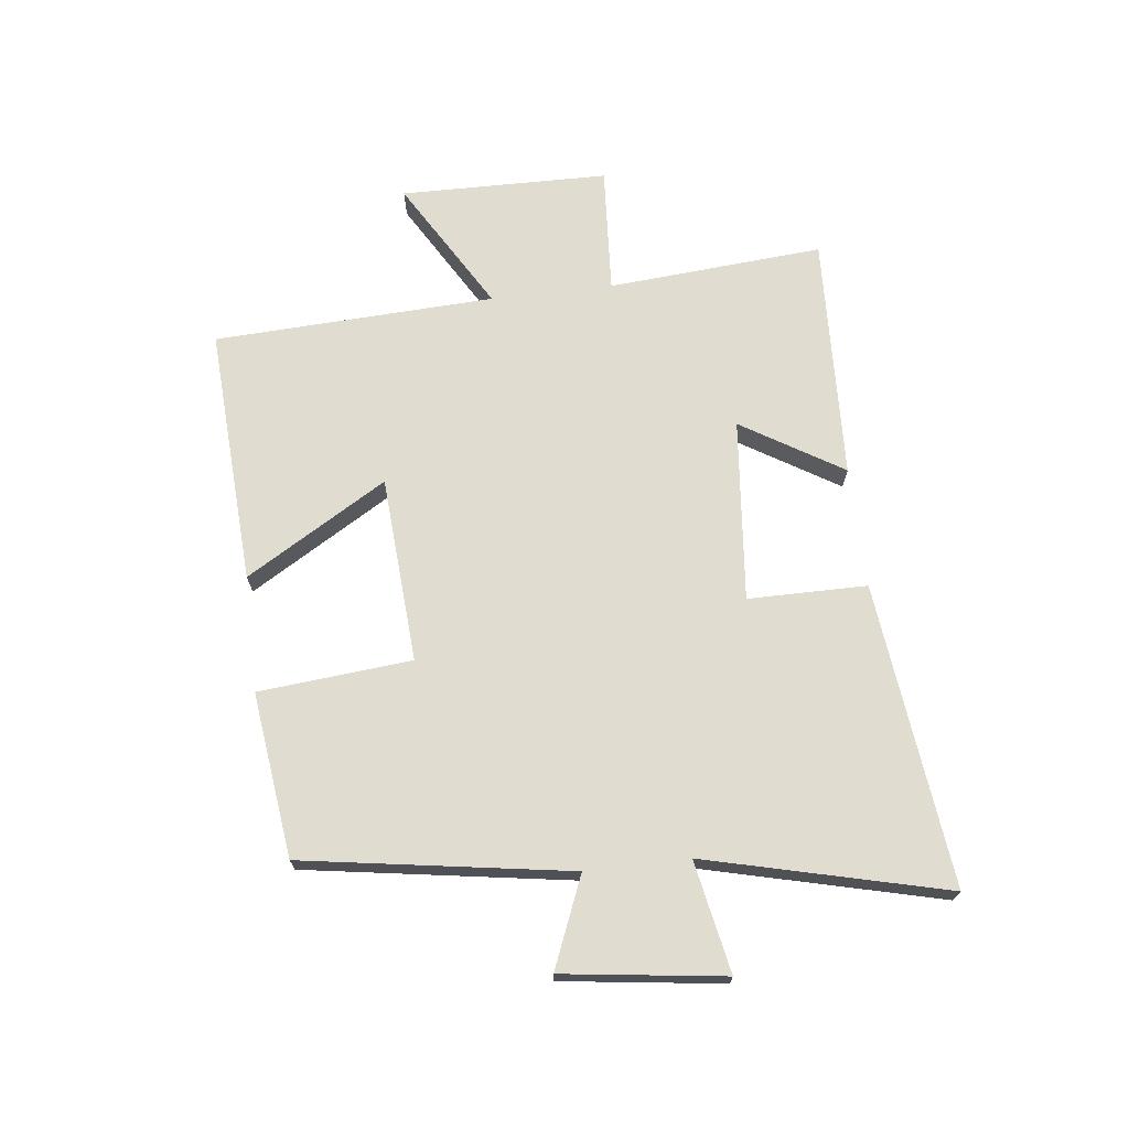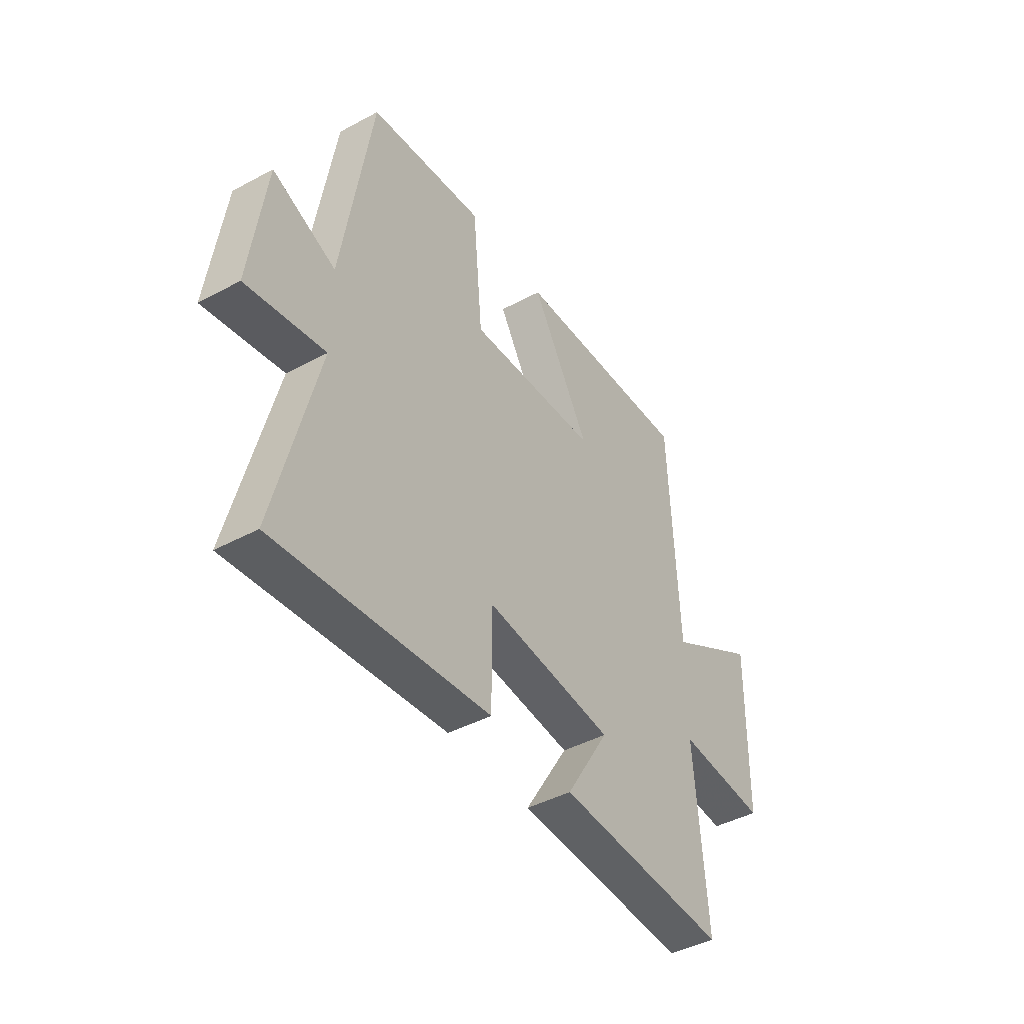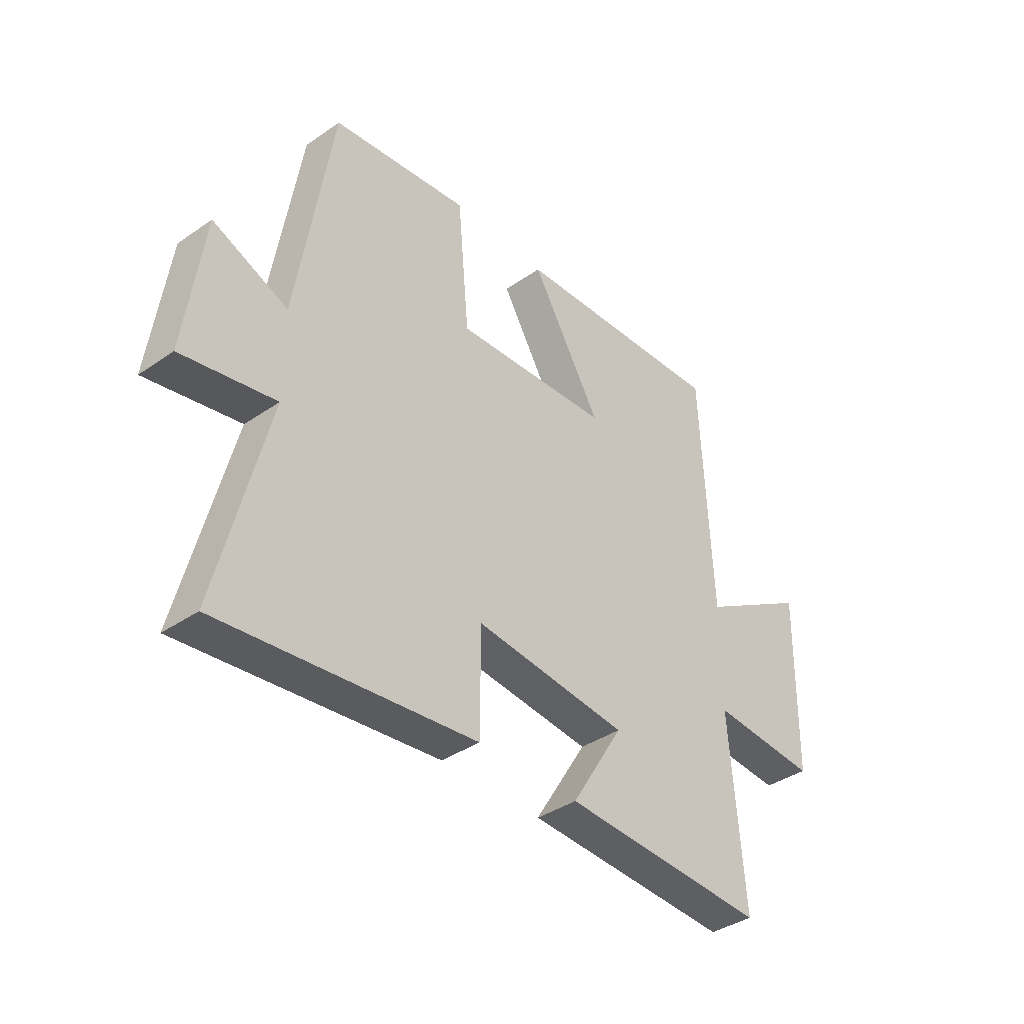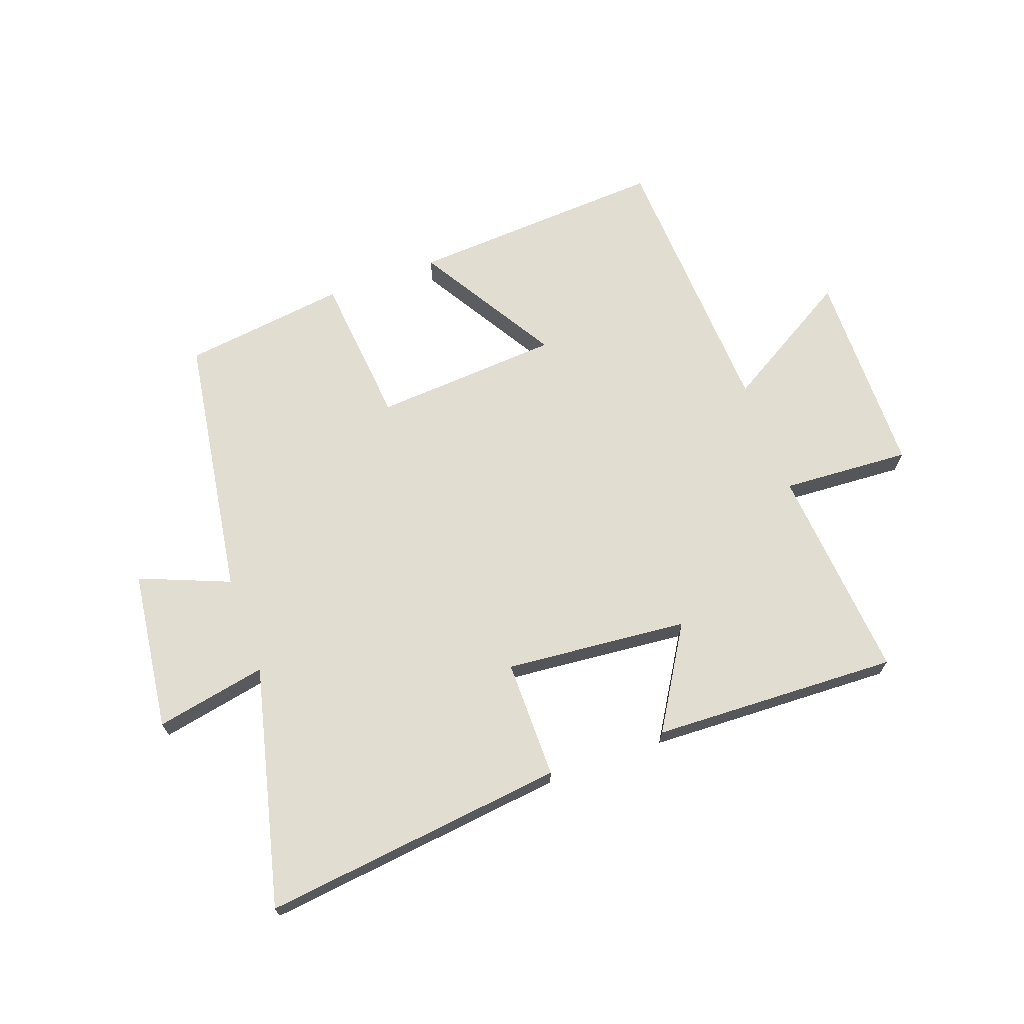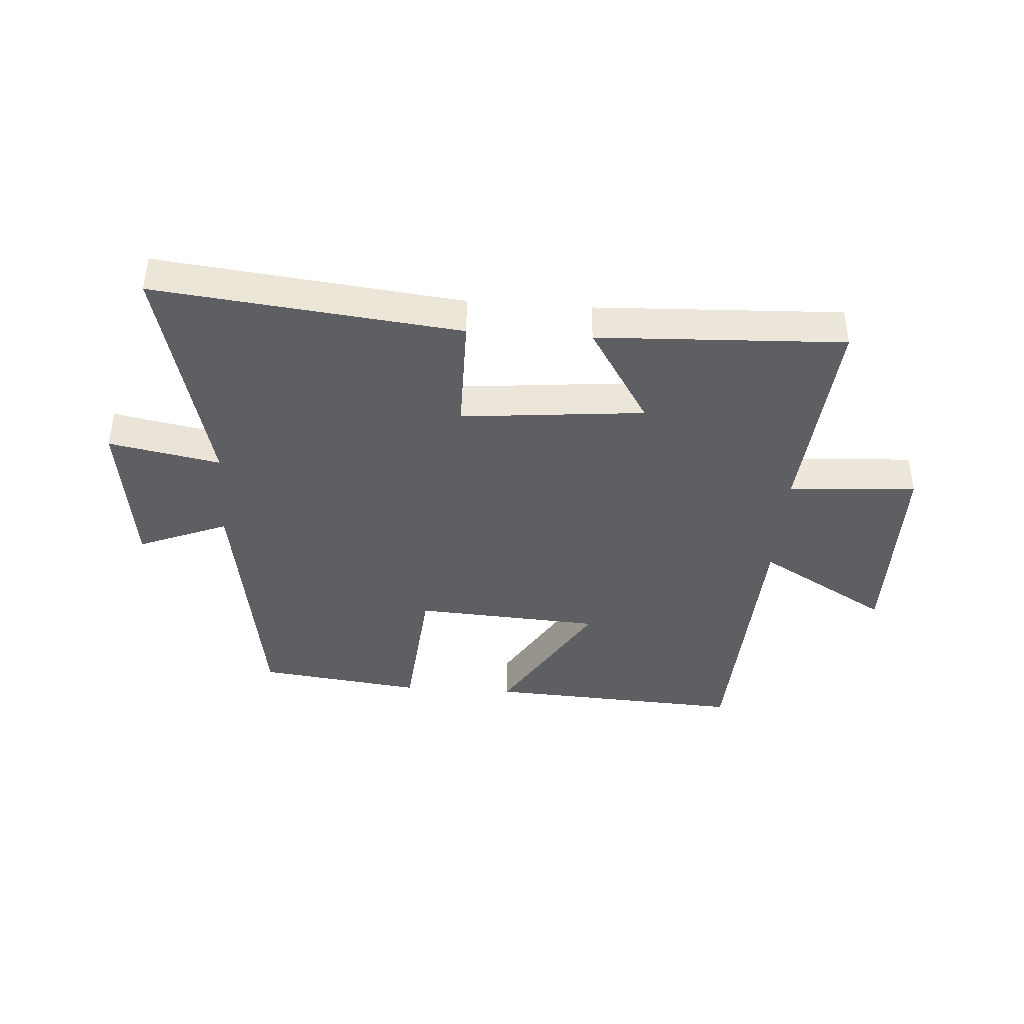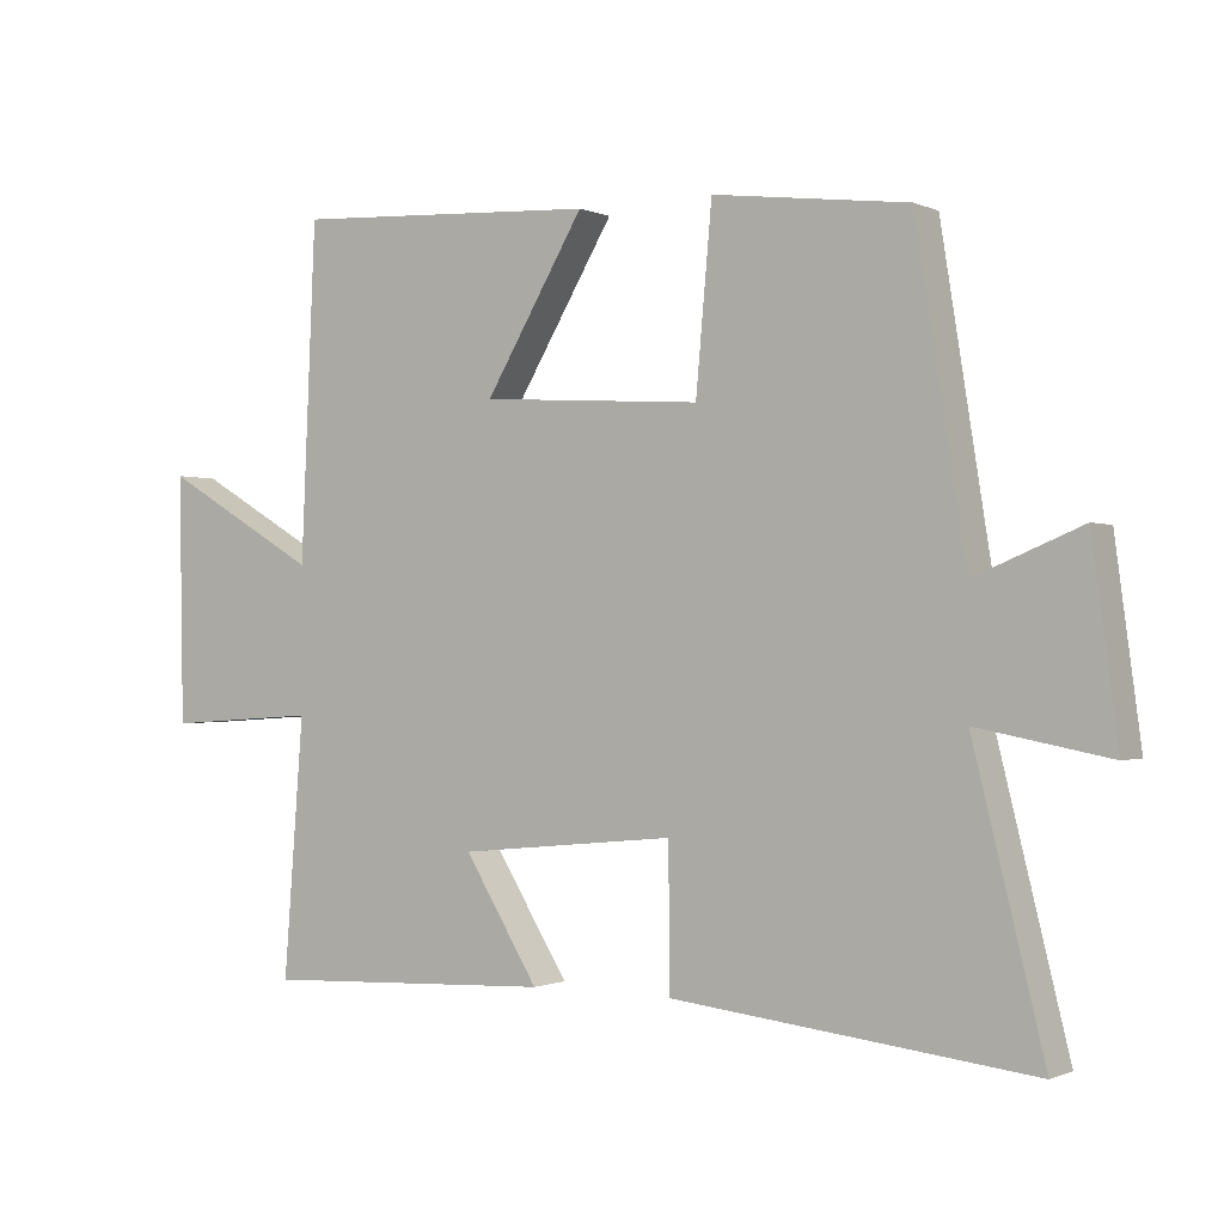
<metadata>
{"format":"obj","ext":"obj","renderer":"f3d","projection":"perspective","resolution":1024,"background":"white","views":[{"elev":69.7,"azim":83.2,"up":"+Y"},{"elev":-43.5,"azim":122.4,"up":"+Z"},{"elev":-38.4,"azim":131.1,"up":"+Z"},{"elev":68.5,"azim":159.8,"up":"+Y"},{"elev":-40.3,"azim":176.0,"up":"+Y"},{"elev":-0.8,"azim":32.7,"up":"+Z"}]}
</metadata>
<code>
v -0.479 0.07 0.524
v -0.044 0.07 0.5
v -0.185 0.07 0.263
v 0.129 0.07 0.243
v 0.152 0.07 0.5
v 0.429 0.07 0.465
v 0.5 0.07 0.018
v 0.651 0.07 0.08
v 0.687 0.07 -0.19
v 0.5 0.07 -0.154
v 0.6 0.07 -0.557
v 0.09 0.07 -0.5
v 0.089 0.07 -0.3
v -0.219 0.07 -0.33
v -0.114 0.07 -0.5
v -0.528 0.07 -0.518
v -0.5 0.07 -0.155
v -0.716 0.07 -0.169
v -0.722 0.07 0.181
v -0.5 0.07 0.051
v -0.479 0 0.524
v -0.044 0 0.5
v -0.185 0 0.263
v 0.129 0 0.243
v 0.152 0 0.5
v 0.429 0 0.465
v 0.5 0 0.018
v 0.651 0 0.08
v 0.687 0 -0.19
v 0.5 0 -0.154
v 0.6 0 -0.557
v 0.09 0 -0.5
v 0.089 0 -0.3
v -0.219 0 -0.33
v -0.114 0 -0.5
v -0.528 0 -0.518
v -0.5 0 -0.155
v -0.716 0 -0.169
v -0.722 0 0.181
v -0.5 0 0.051
f 17 18 19 20
f 17 20 1 2
f 14 15 16 17
f 13 14 17
f 10 11 12 13
f 10 13 17
f 7 8 9 10
f 4 5 6 7
f 3 4 7 10
f 17 2 3
f 3 10 17
f 40 39 38 37
f 22 21 40 37
f 37 36 35 34
f 37 34 33
f 33 32 31 30
f 37 33 30
f 30 29 28 27
f 27 26 25 24
f 30 27 24 23
f 23 22 37
f 37 30 23
f 1 21 22 2
f 2 22 23 3
f 3 23 24 4
f 4 24 25 5
f 5 25 26 6
f 6 26 27 7
f 7 27 28 8
f 8 28 29 9
f 9 29 30 10
f 10 30 31 11
f 11 31 32 12
f 12 32 33 13
f 13 33 34 14
f 14 34 35 15
f 15 35 36 16
f 16 36 37 17
f 17 37 38 18
f 18 38 39 19
f 19 39 40 20
f 20 40 21 1

</code>
